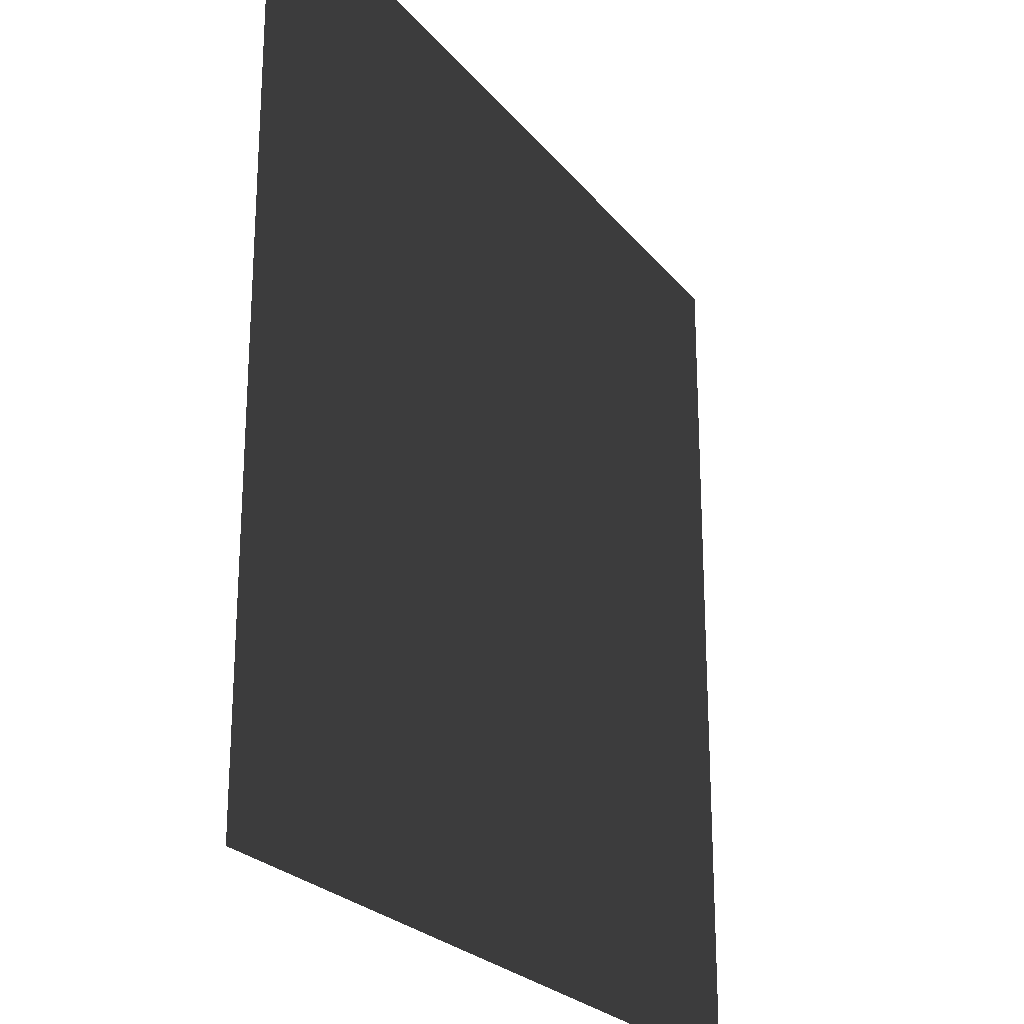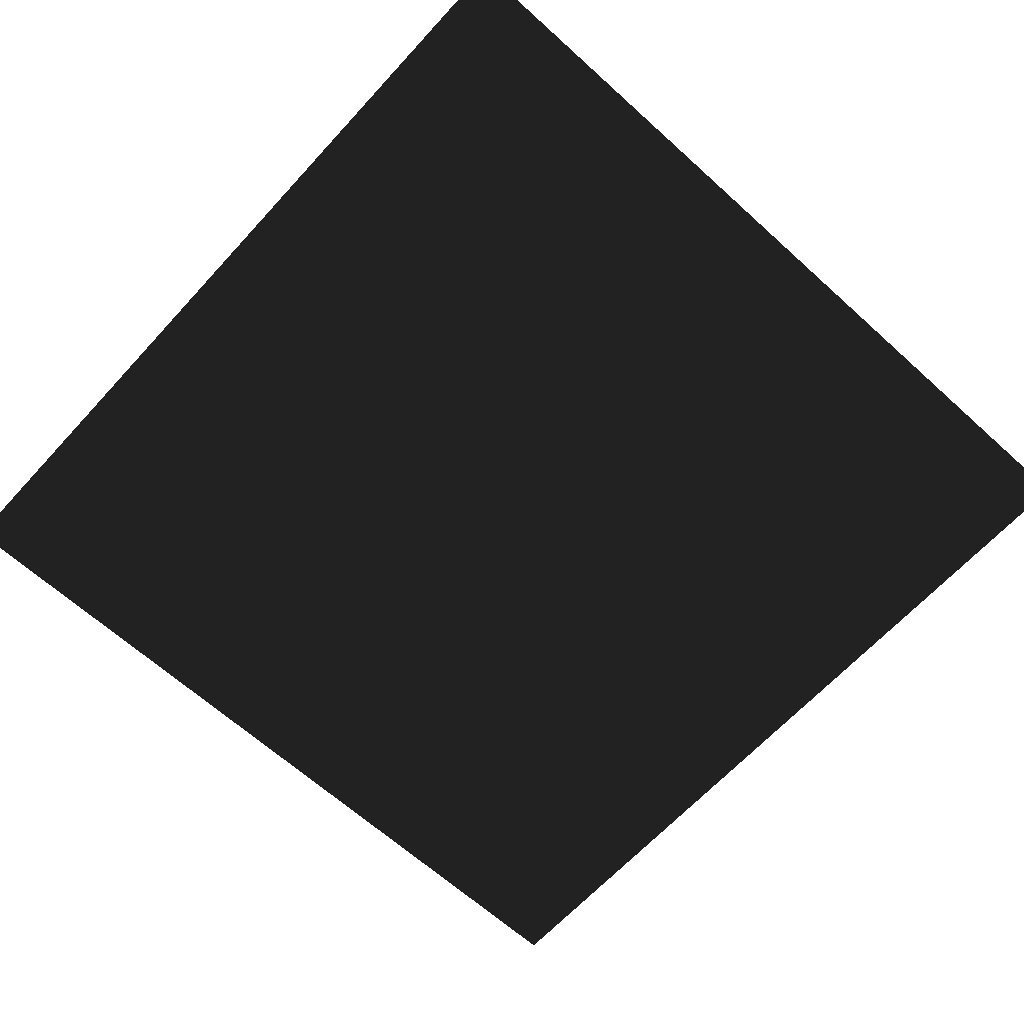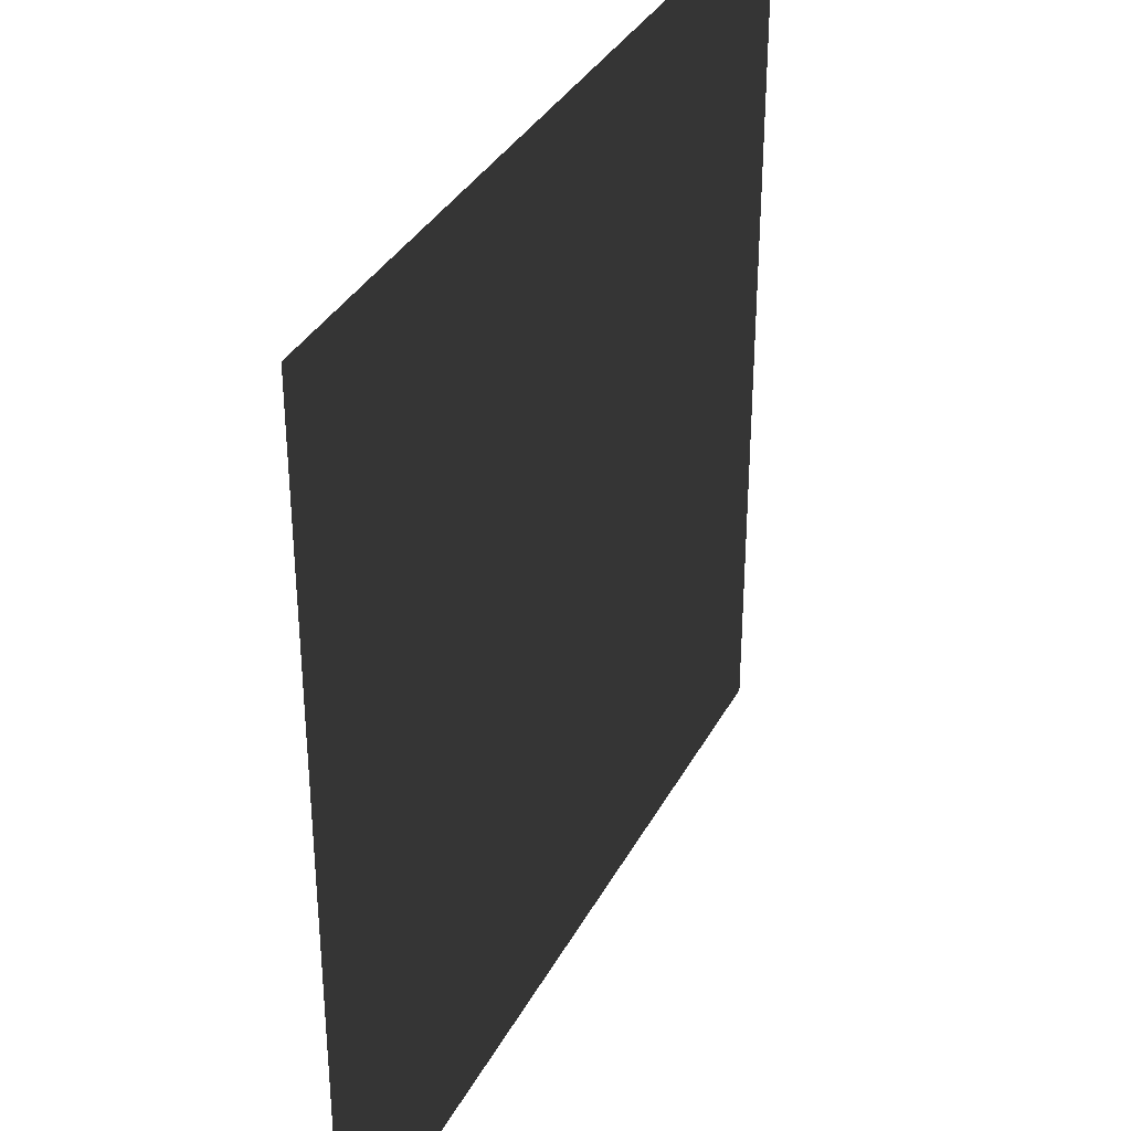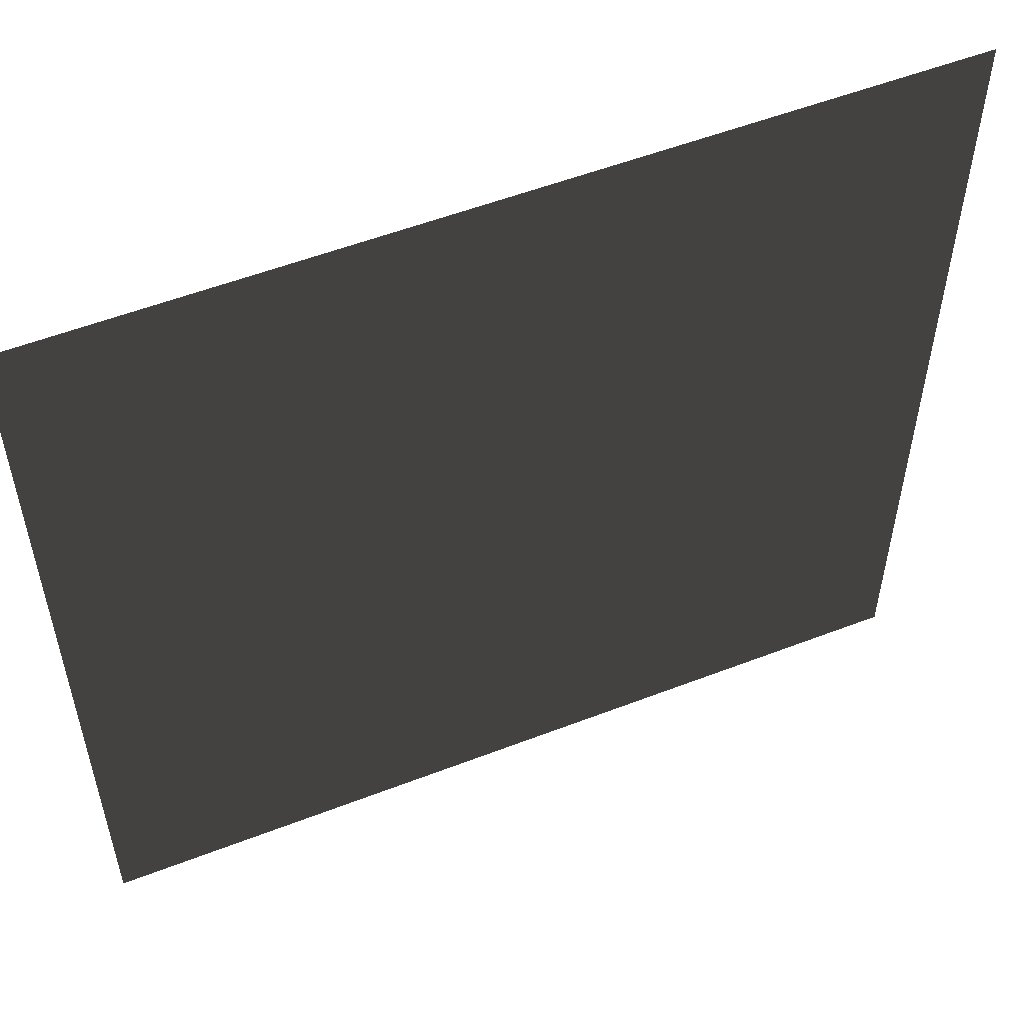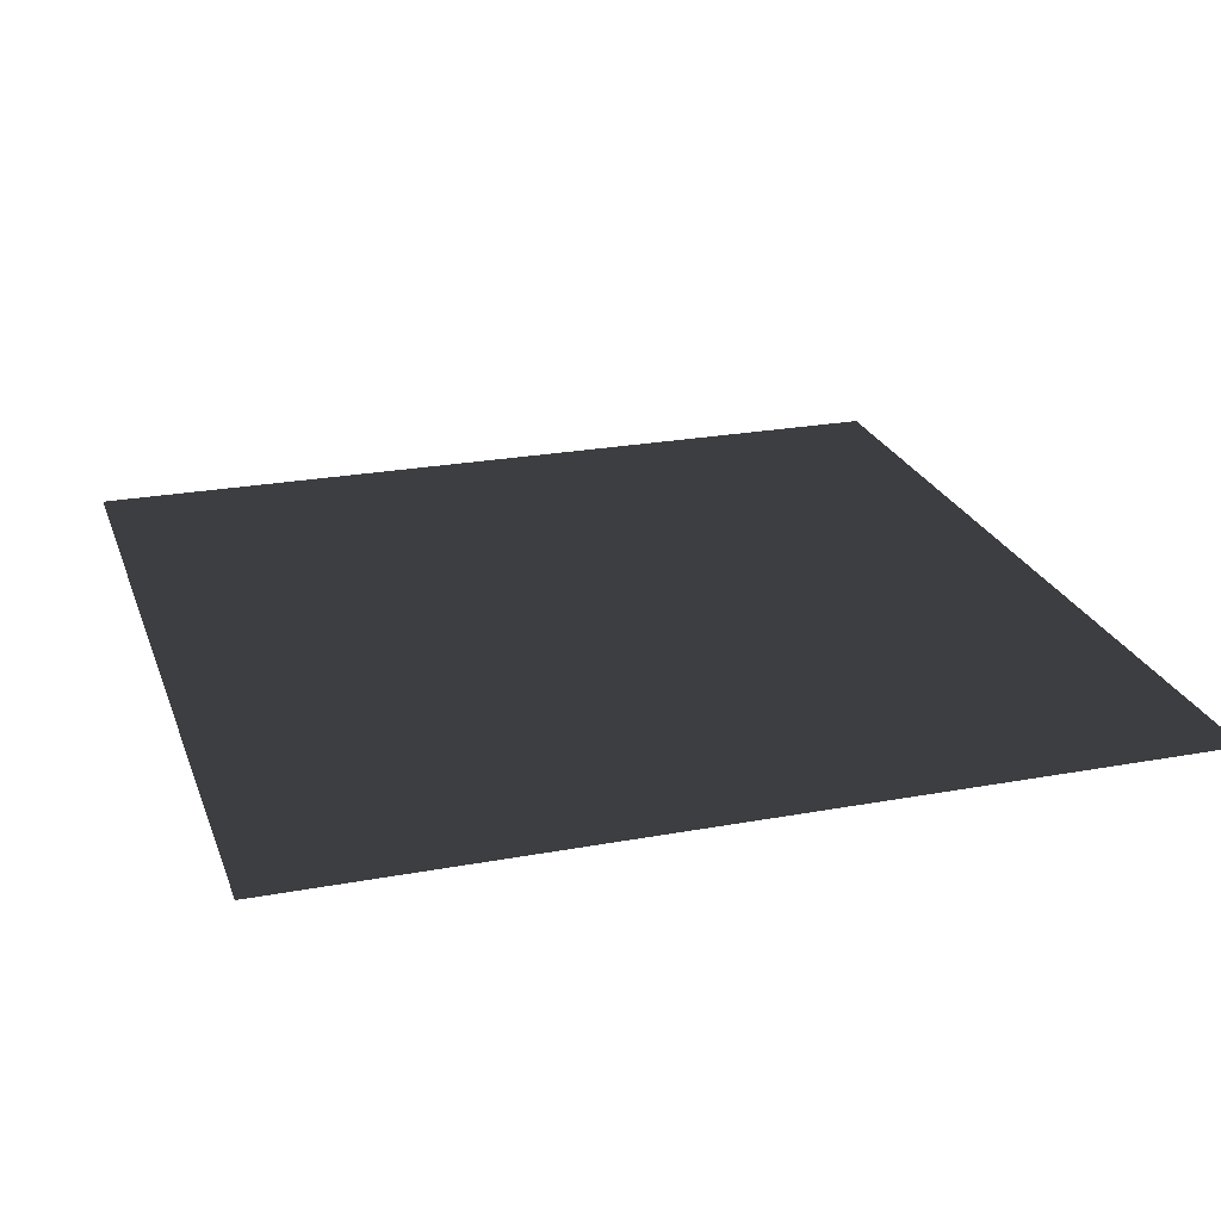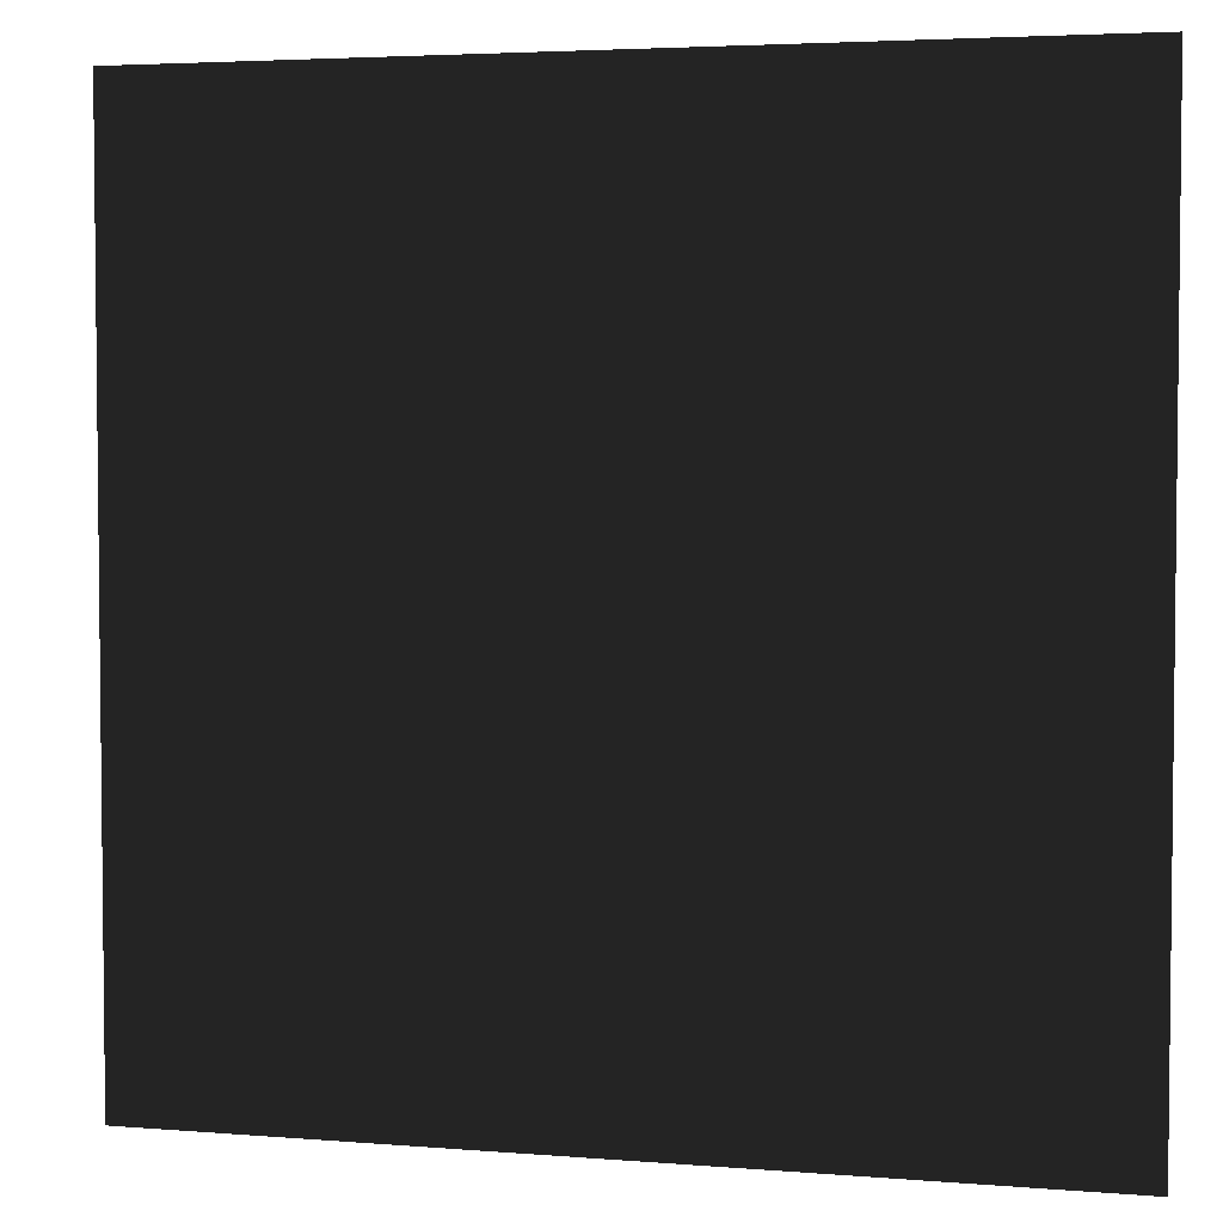
<metadata>
{"format":"obj","ext":"obj","renderer":"f3d","projection":"perspective","resolution":1024,"background":"white","views":[{"elev":-23.9,"azim":-61.4,"up":"+Y"},{"elev":-64.5,"azim":-132.4,"up":"+Z"},{"elev":34.9,"azim":114.8,"up":"+Y"},{"elev":54.8,"azim":-22.2,"up":"+Y"},{"elev":24.0,"azim":-107.2,"up":"+Z"},{"elev":3.9,"azim":-164.8,"up":"+Y"}]}
</metadata>
<code>
v -1 1 0
v 1 1 0
v -1 -1 0
v 1 -1 0
g Plane01
f 3 1 4
f 2 4 1

</code>
